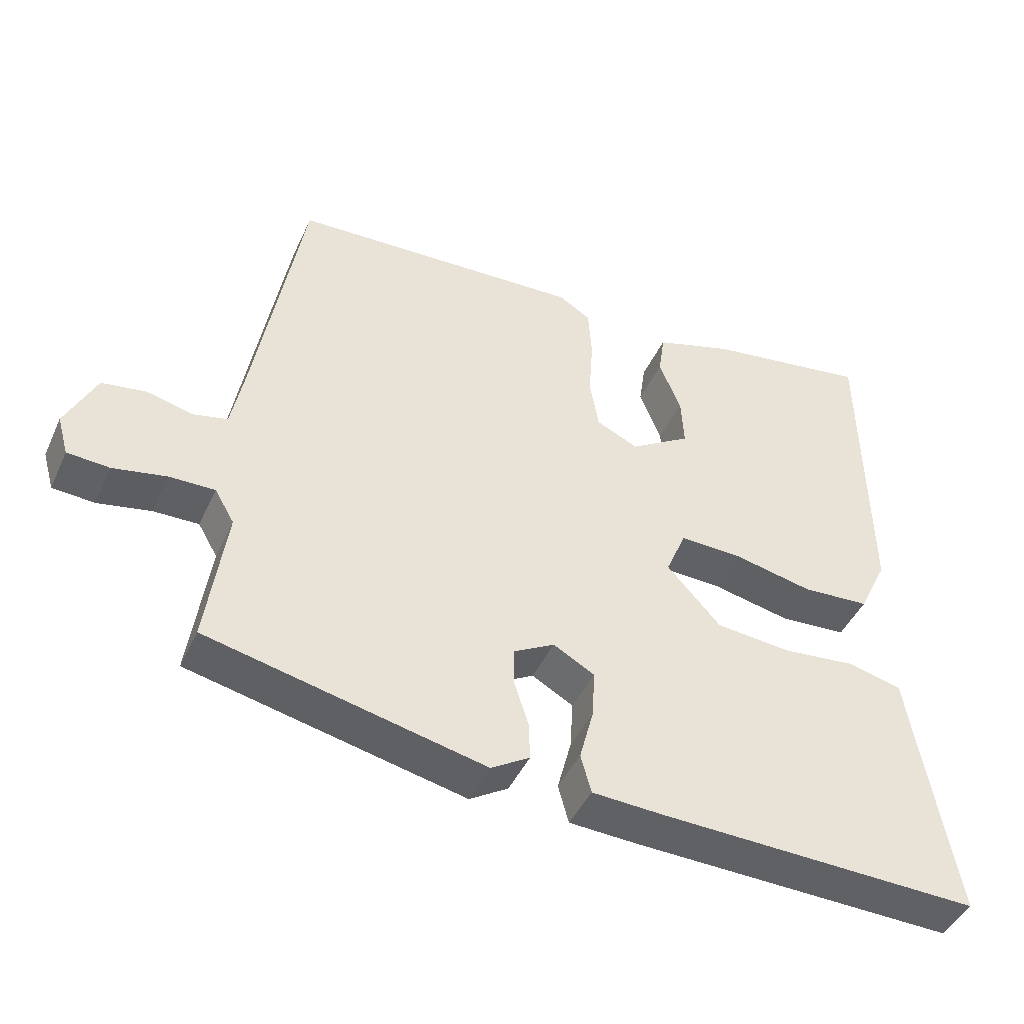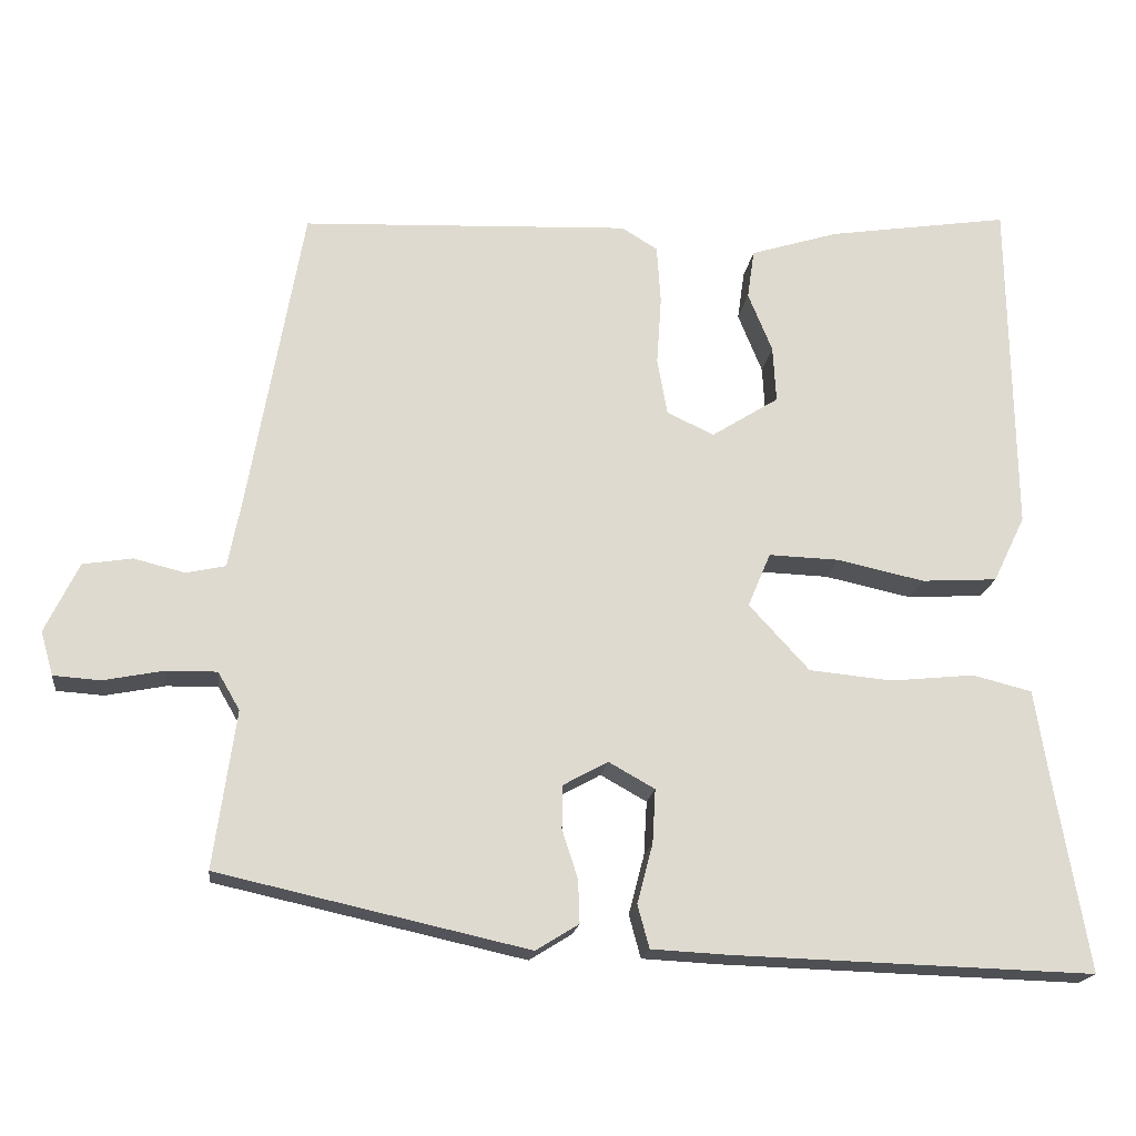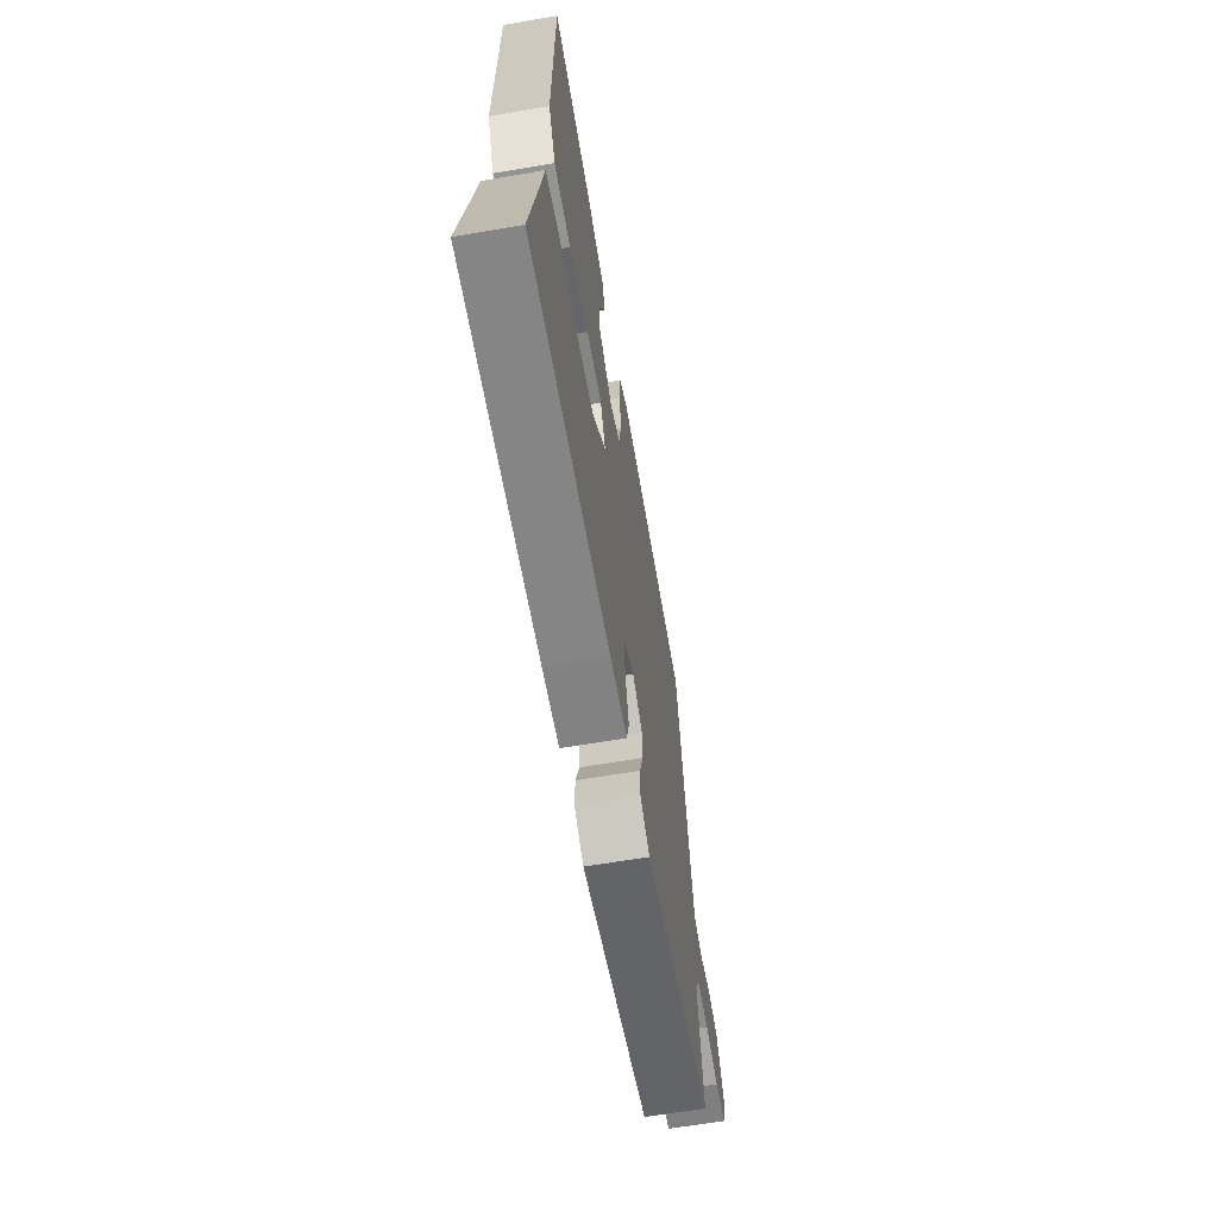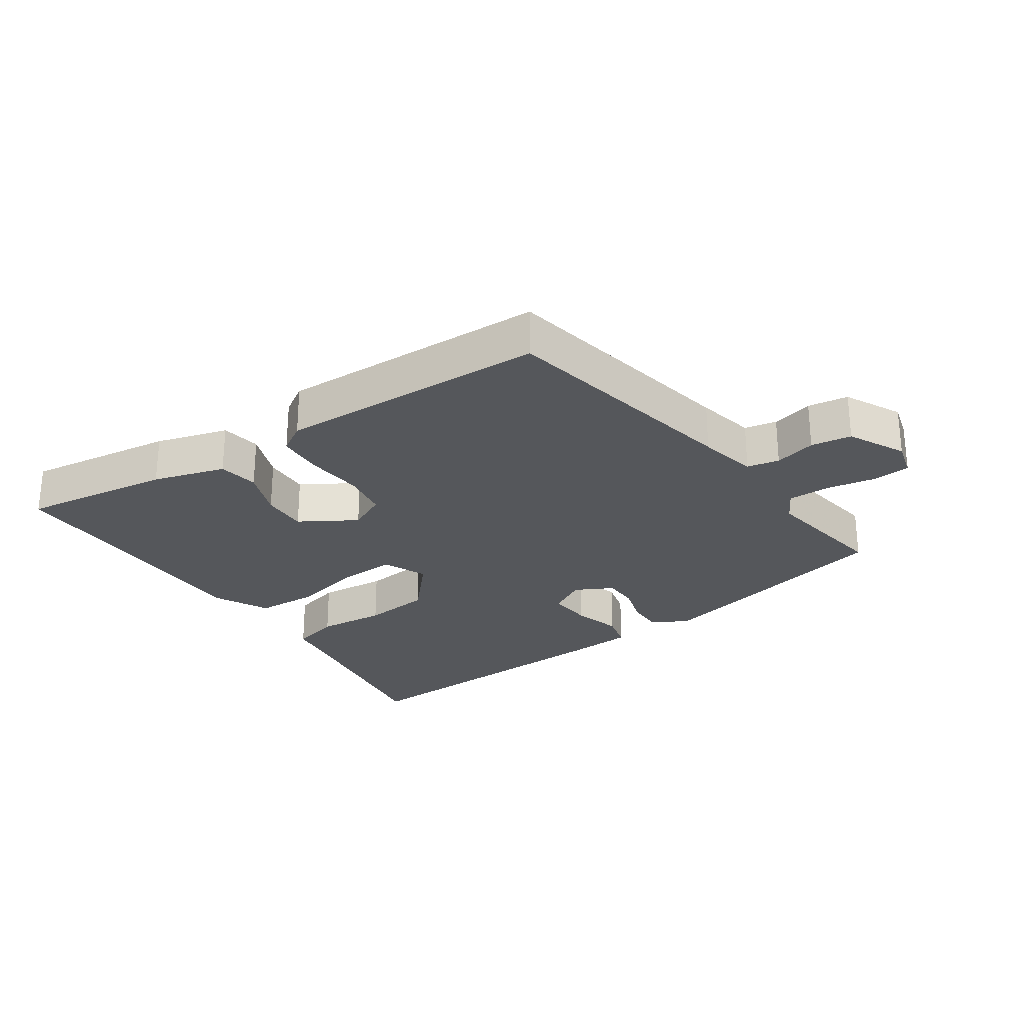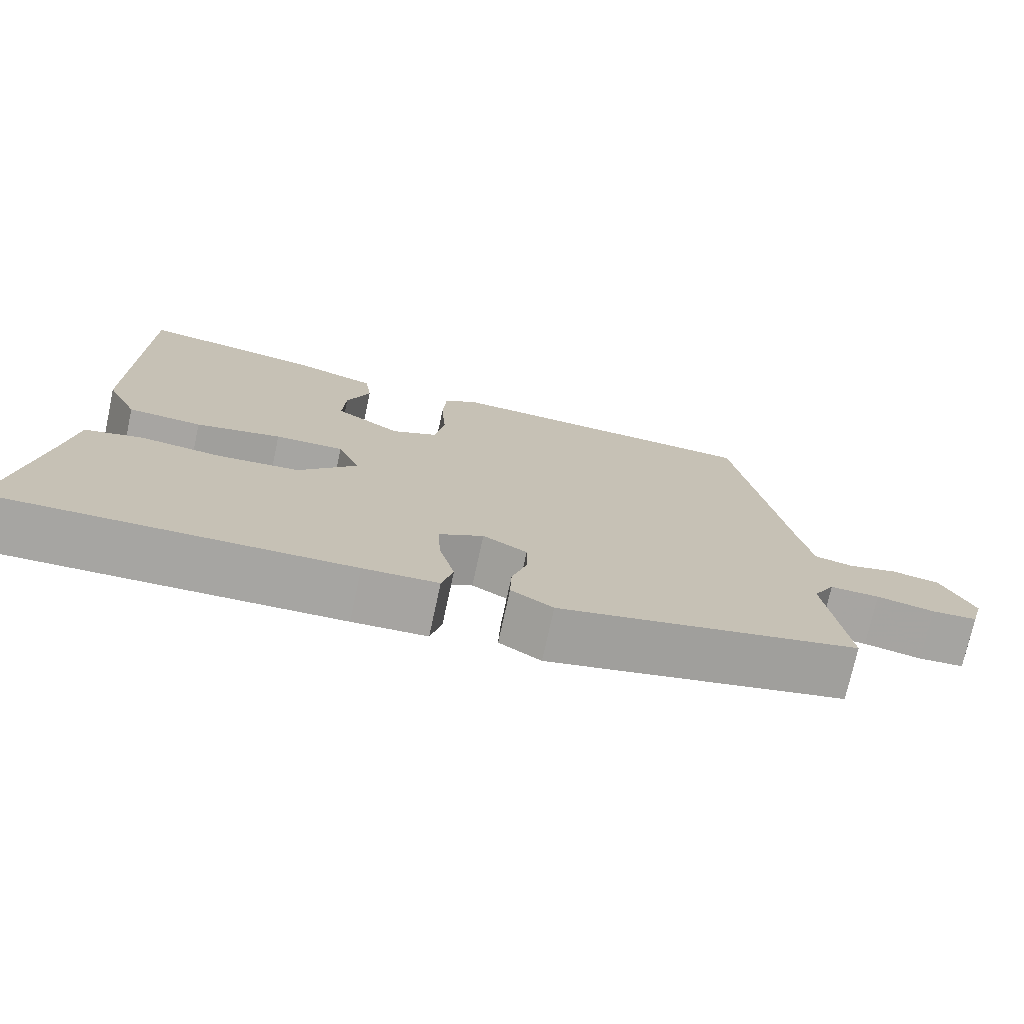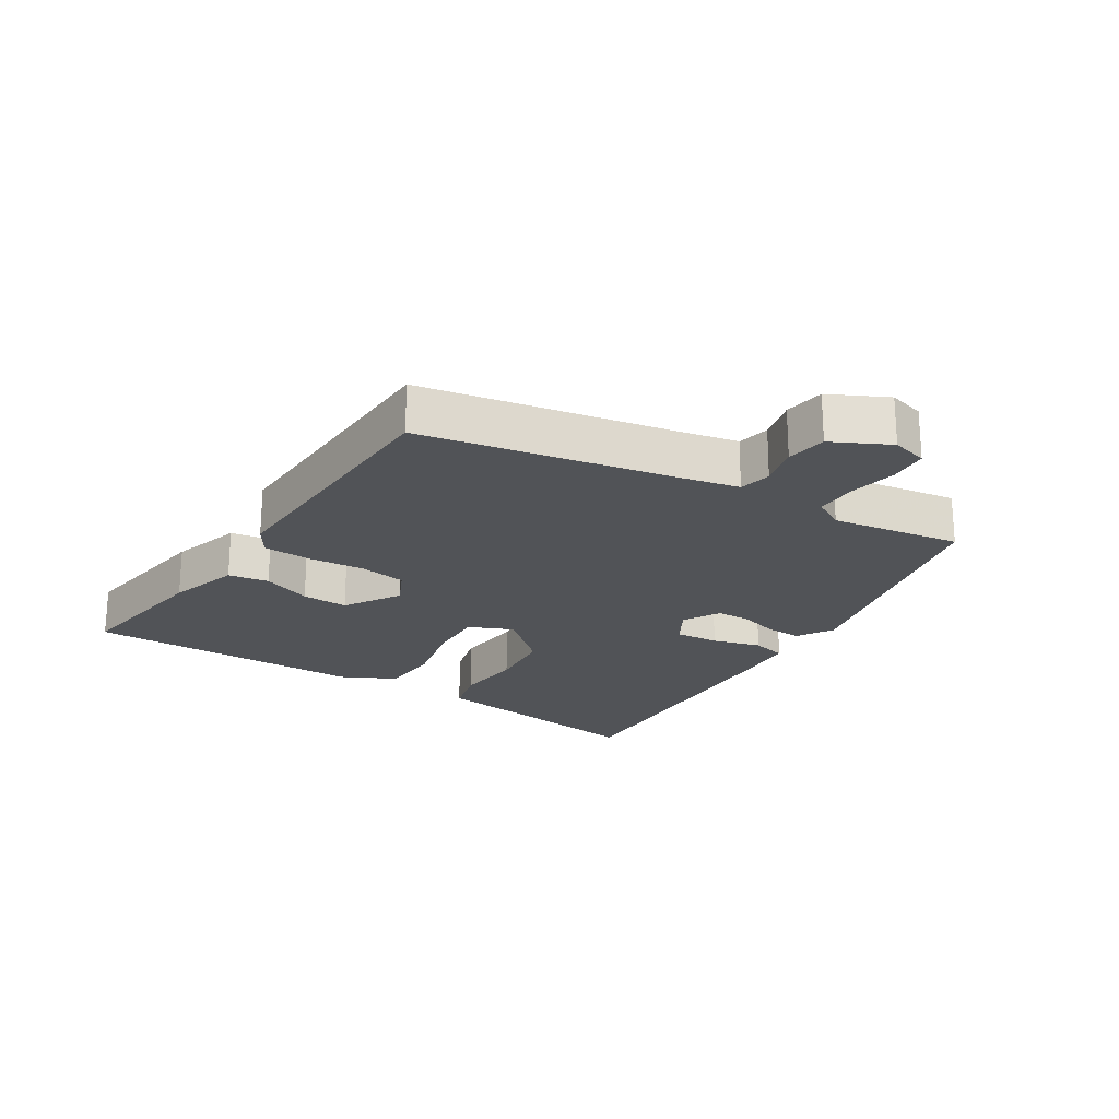
<metadata>
{"format":"obj","ext":"obj","renderer":"f3d","projection":"perspective","resolution":1024,"background":"white","views":[{"elev":-44.6,"azim":156.4,"up":"+Z"},{"elev":-18.4,"azim":172.8,"up":"+Z"},{"elev":-63.5,"azim":-80.2,"up":"+Z"},{"elev":-26.7,"azim":35.2,"up":"+Y"},{"elev":-73.8,"azim":-12.2,"up":"+Z"},{"elev":-21.8,"azim":58.4,"up":"+Y"}]}
</metadata>
<code>
v -0.584 0.07 -0.496
v -0.539 0.07 -0.235
v -0.523 0.07 -0.134
v -0.447 0.07 -0.115
v -0.34 0.07 -0.126
v -0.233 0.07 -0.116
v -0.156 0.07 -0.032
v -0.185 0.07 0.037
v -0.275 0.07 0.034
v -0.387 0.07 0.01
v -0.484 0.07 0.016
v -0.525 0.07 0.101
v -0.519 0.07 0.536
v -0.286 0.07 0.5
v -0.174 0.07 0.465
v -0.165 0.07 0.402
v -0.196 0.07 0.326
v -0.2 0.07 0.254
v -0.114 0.07 0.2
v -0.054 0.07 0.228
v -0.041 0.07 0.301
v -0.047 0.07 0.389
v -0.042 0.07 0.463
v 0.004 0.07 0.491
v 0.423 0.07 0.472
v 0.491 0.07 0.085
v 0.509 0.07 -0.007
v 0.559 0.07 -0.018
v 0.624 0.07 -0.002
v 0.687 0.07 -0.012
v 0.73 0.07 -0.101
v 0.714 0.07 -0.157
v 0.654 0.07 -0.161
v 0.578 0.07 -0.146
v 0.513 0.07 -0.145
v 0.485 0.07 -0.193
v 0.513 0.07 -0.394
v 0.118 0.07 -0.482
v 0.063 0.07 -0.448
v 0.065 0.07 -0.393
v 0.085 0.07 -0.331
v 0.085 0.07 -0.276
v 0.027 0.07 -0.244
v -0.032 0.07 -0.277
v -0.028 0.07 -0.346
v -0.008 0.07 -0.422
v -0.023 0.07 -0.477
v -0.121 0.07 -0.482
v -0.584 0 -0.496
v -0.539 0 -0.235
v -0.523 0 -0.134
v -0.447 0 -0.115
v -0.34 0 -0.126
v -0.233 0 -0.116
v -0.156 0 -0.032
v -0.185 0 0.037
v -0.275 0 0.034
v -0.387 0 0.01
v -0.484 0 0.016
v -0.525 0 0.101
v -0.519 0 0.536
v -0.286 0 0.5
v -0.174 0 0.465
v -0.165 0 0.402
v -0.196 0 0.326
v -0.2 0 0.254
v -0.114 0 0.2
v -0.054 0 0.228
v -0.041 0 0.301
v -0.047 0 0.389
v -0.042 0 0.463
v 0.004 0 0.491
v 0.423 0 0.472
v 0.491 0 0.085
v 0.509 0 -0.007
v 0.559 0 -0.018
v 0.624 0 -0.002
v 0.687 0 -0.012
v 0.73 0 -0.101
v 0.714 0 -0.157
v 0.654 0 -0.161
v 0.578 0 -0.146
v 0.513 0 -0.145
v 0.485 0 -0.193
v 0.513 0 -0.394
v 0.118 0 -0.482
v 0.063 0 -0.448
v 0.065 0 -0.393
v 0.085 0 -0.331
v 0.085 0 -0.276
v 0.027 0 -0.244
v -0.032 0 -0.277
v -0.028 0 -0.346
v -0.008 0 -0.422
v -0.023 0 -0.477
v -0.121 0 -0.482
f 45 46 47 48
f 44 45 48 1
f 43 44 1 2
f 38 39 40 41
f 36 37 38 41
f 35 36 41 42
f 31 32 33 34
f 31 34 35
f 28 29 30 31
f 27 28 31 35
f 26 27 35 42
f 21 22 23 24
f 20 21 24 25
f 14 15 16 17
f 14 17 18
f 13 14 18
f 12 13 18
f 9 10 11 12
f 8 9 12 18
f 7 8 18 19
f 2 3 4 5
f 43 2 5 6
f 25 26 42 43
f 20 25 43
f 7 19 20 43
f 6 7 43
f 96 95 94 93
f 49 96 93 92
f 50 49 92 91
f 89 88 87 86
f 89 86 85 84
f 90 89 84 83
f 82 81 80 79
f 83 82 79
f 79 78 77 76
f 83 79 76 75
f 90 83 75 74
f 72 71 70 69
f 73 72 69 68
f 65 64 63 62
f 66 65 62
f 66 62 61
f 66 61 60
f 60 59 58 57
f 66 60 57 56
f 67 66 56 55
f 53 52 51 50
f 54 53 50 91
f 91 90 74 73
f 91 73 68
f 91 68 67 55
f 91 55 54
f 1 49 50 2
f 2 50 51 3
f 3 51 52 4
f 4 52 53 5
f 5 53 54 6
f 6 54 55 7
f 7 55 56 8
f 8 56 57 9
f 9 57 58 10
f 10 58 59 11
f 11 59 60 12
f 12 60 61 13
f 13 61 62 14
f 14 62 63 15
f 15 63 64 16
f 16 64 65 17
f 17 65 66 18
f 18 66 67 19
f 19 67 68 20
f 20 68 69 21
f 21 69 70 22
f 22 70 71 23
f 23 71 72 24
f 24 72 73 25
f 25 73 74 26
f 26 74 75 27
f 27 75 76 28
f 28 76 77 29
f 29 77 78 30
f 30 78 79 31
f 31 79 80 32
f 32 80 81 33
f 33 81 82 34
f 34 82 83 35
f 35 83 84 36
f 36 84 85 37
f 37 85 86 38
f 38 86 87 39
f 39 87 88 40
f 40 88 89 41
f 41 89 90 42
f 42 90 91 43
f 43 91 92 44
f 44 92 93 45
f 45 93 94 46
f 46 94 95 47
f 47 95 96 48
f 48 96 49 1

</code>
